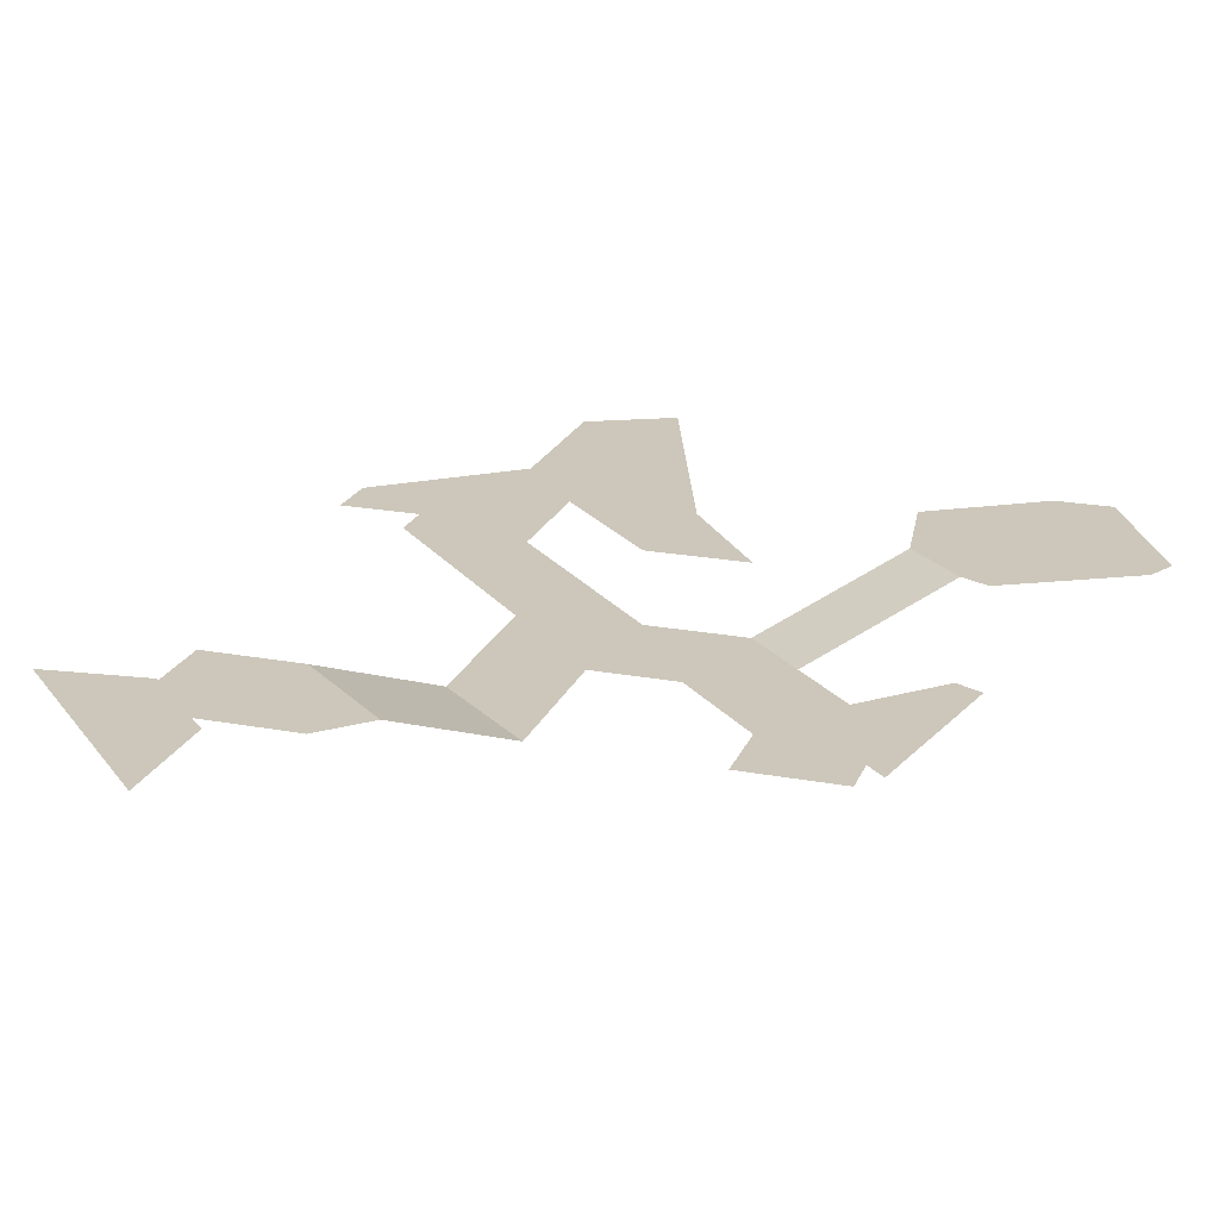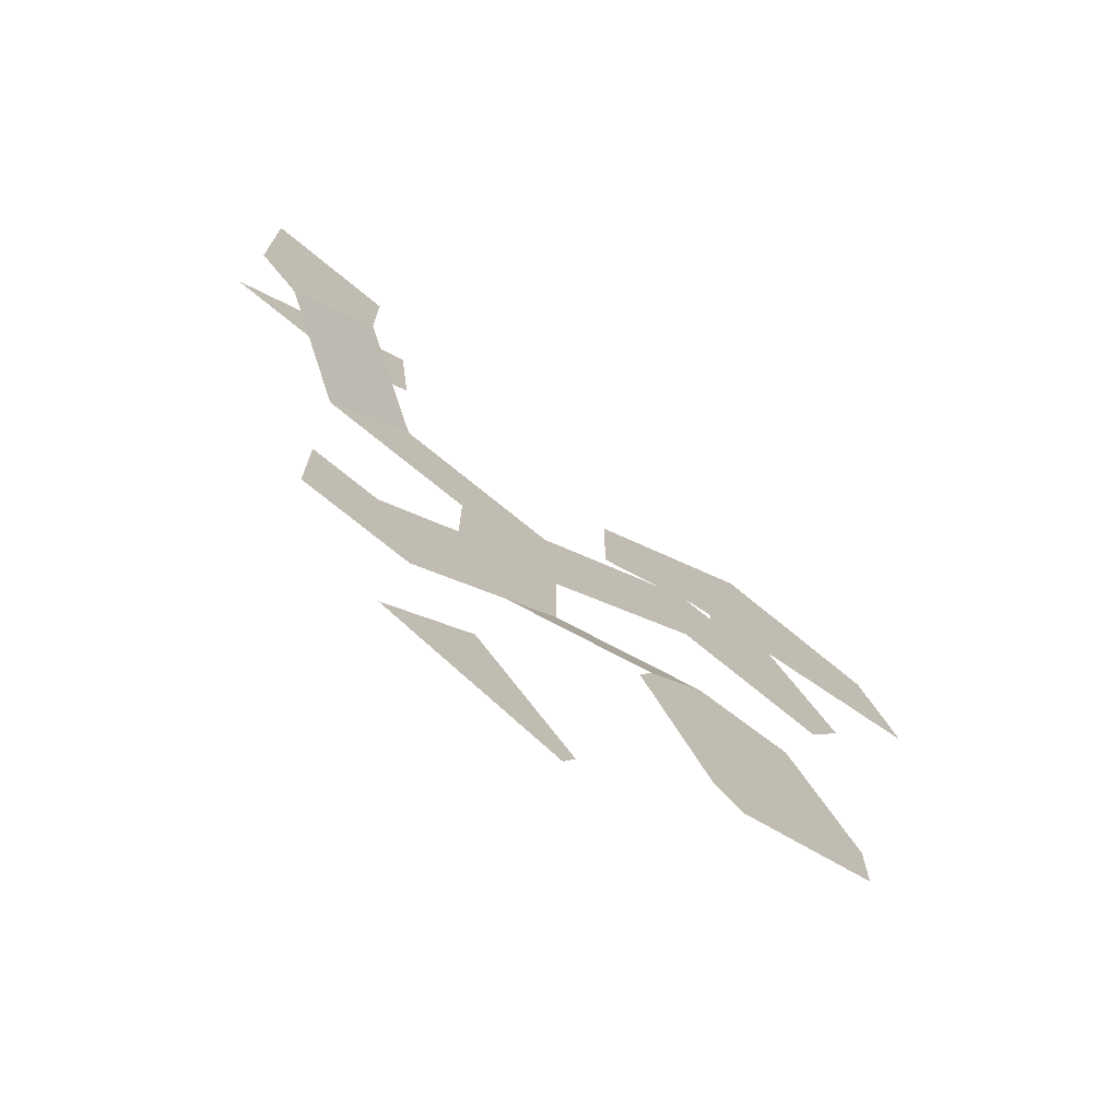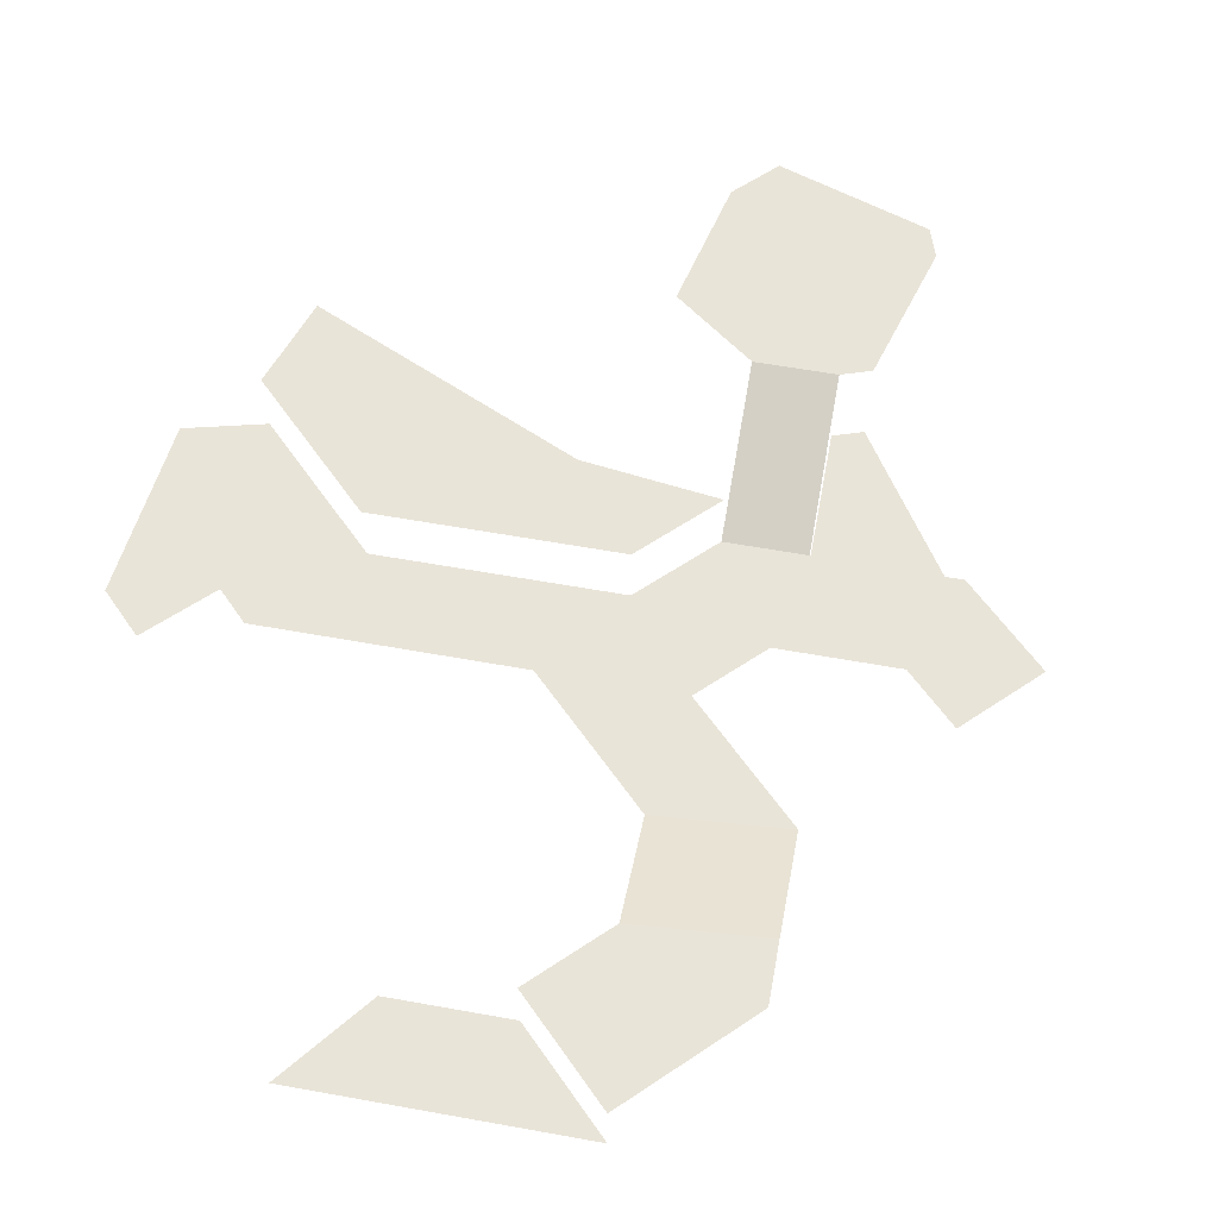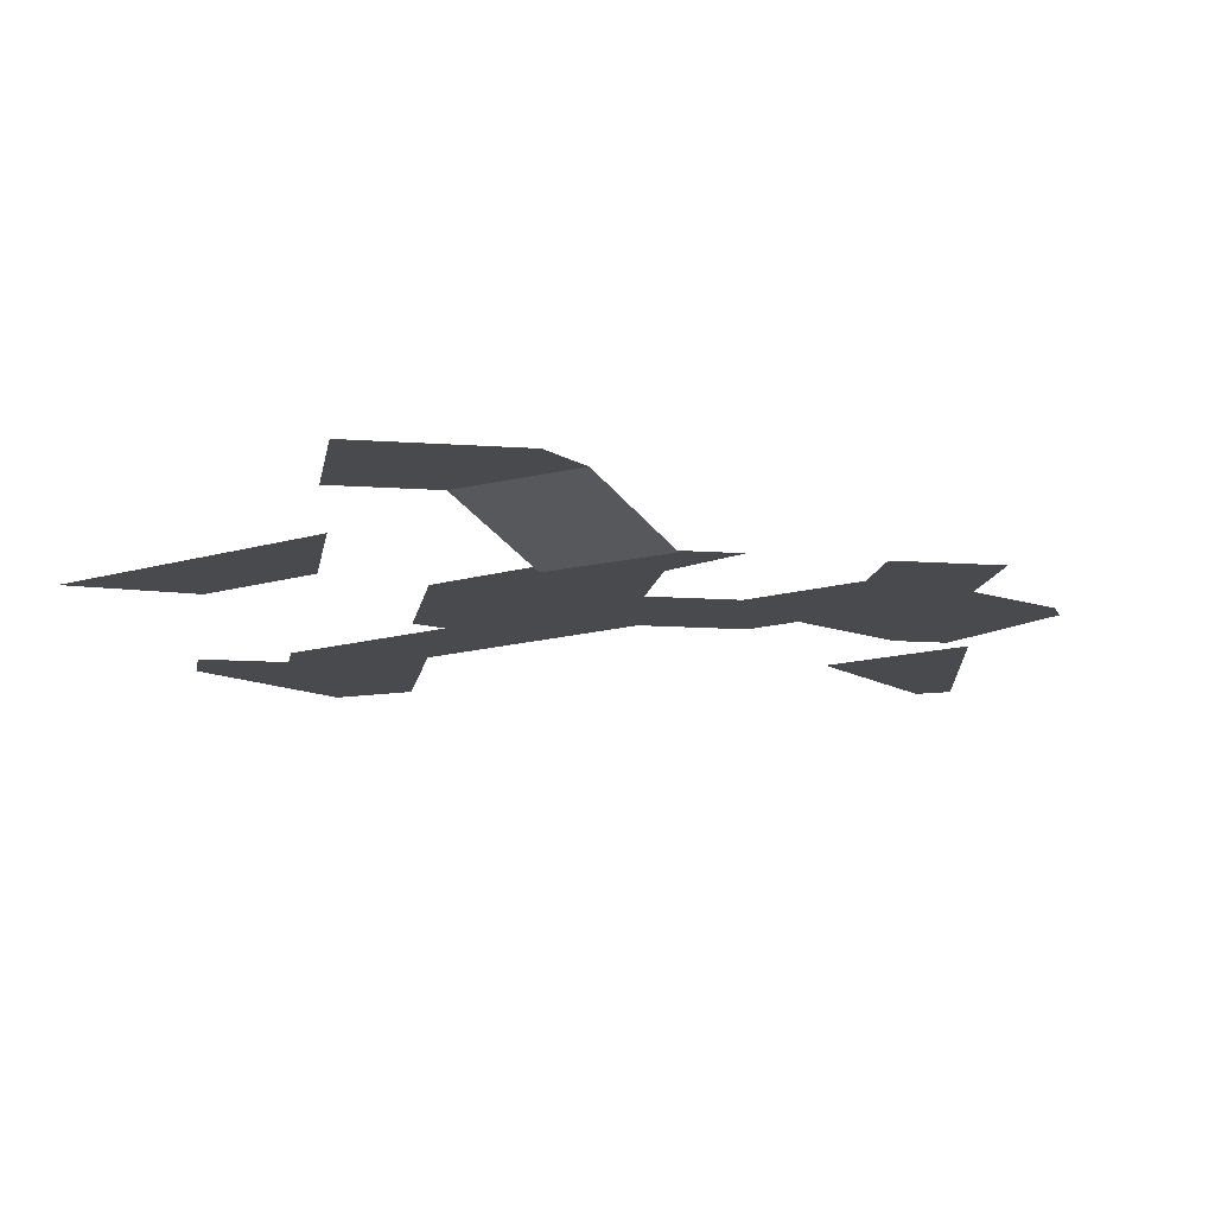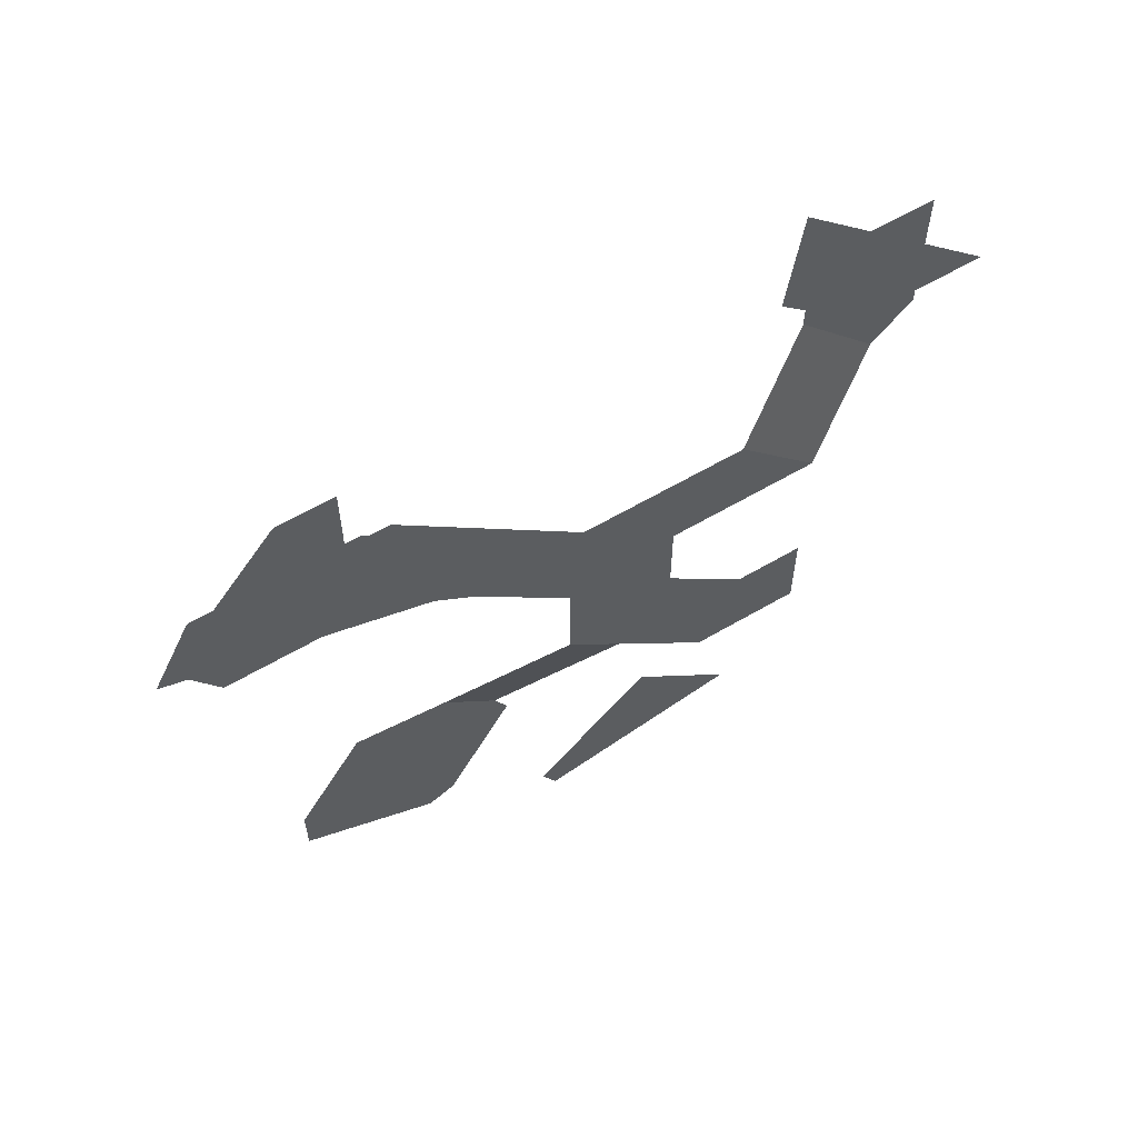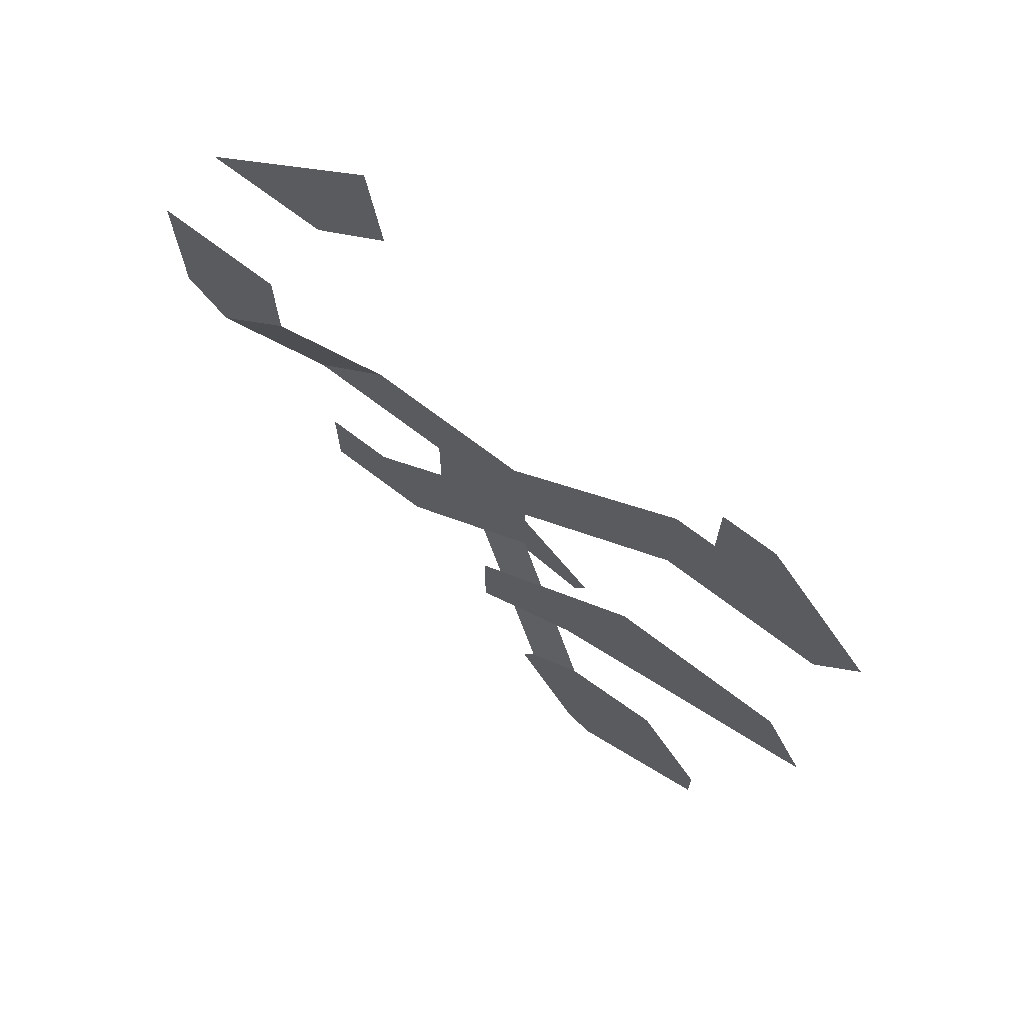
<metadata>
{"format":"obj","ext":"obj","renderer":"f3d","projection":"perspective","resolution":1024,"background":"white","views":[{"elev":21.3,"azim":108.3,"up":"+Y"},{"elev":-72.9,"azim":140.6,"up":"+Z"},{"elev":59.8,"azim":55.5,"up":"+Y"},{"elev":-12.8,"azim":80.7,"up":"+Y"},{"elev":62.0,"azim":-30.7,"up":"+Z"},{"elev":71.6,"azim":-142.8,"up":"+Z"}]}
</metadata>
<code>
g Chap01_M203_P3_Grd_Del
v -32 9 -5
v -39 9 2
v -46.01 9 -7.995
v -47 9 -6
v -50.6 16.93 11.81
v -43 16.93 6
v -43 16.93 13
v -54.98 16.93 25
v -70 16.93 19
v -67 16.93 25
v -15 10 34
v -29 10 48
v -24 10 34
v -30 10 40
v -24 12 2
v -29 12 2
v -24 12 -5
v -32 12 -5
v -39 12 2
v -35 12 8
v -35 12 14
v -43 12 6
v -41.98 12 21
v -43 12 13
v -54.98 12 25
v -36 12 21
v -30 12 21
v -24 12 14
v -55 12 34
v -58 12 25
v -58 12 34
v -67 12 25
v -58 12 40
v -70 12 30
v -62 12 40
v -58 16 -1
v -63 16 -9
v -63 16 -13
v -51 16 -2
v -53 16 -18
v -47 16 -6
v -51 16 -17
v -46.01 16 -7.995
v -24 15 34
v -24 15 27
v -15 15 34
v -15 15 23
v -18 15 20
v -47 16 -6
v -39 12 2
v -51 16 -2
v -43 12 6
v -24 12 14
v -18 15 20
v -30 12 21
v -24 15 27
g Chap01_M203_P3_Grd_Del_0
f 3 2 1
f 3 4 2
f 7 6 5
f 5 8 7
f 5 9 8
f 9 10 8
f 13 12 11
f 13 14 12
f 17 16 15
f 17 18 16
f 16 18 19
f 16 19 20
f 21 20 19
f 21 19 22
f 21 22 23
f 22 24 23
f 23 24 25
f 23 26 21
f 21 26 27
f 21 27 28
f 23 25 29
f 30 29 25
f 30 31 29
f 32 31 30
f 32 33 31
f 33 32 34
f 33 34 35
f 38 37 36
f 38 36 39
f 38 39 40
f 40 39 41
f 40 41 42
f 41 43 42
f 46 45 44
f 46 47 45
f 48 45 47
f 51 50 49
f 51 52 50
f 55 54 53
f 55 56 54

</code>
